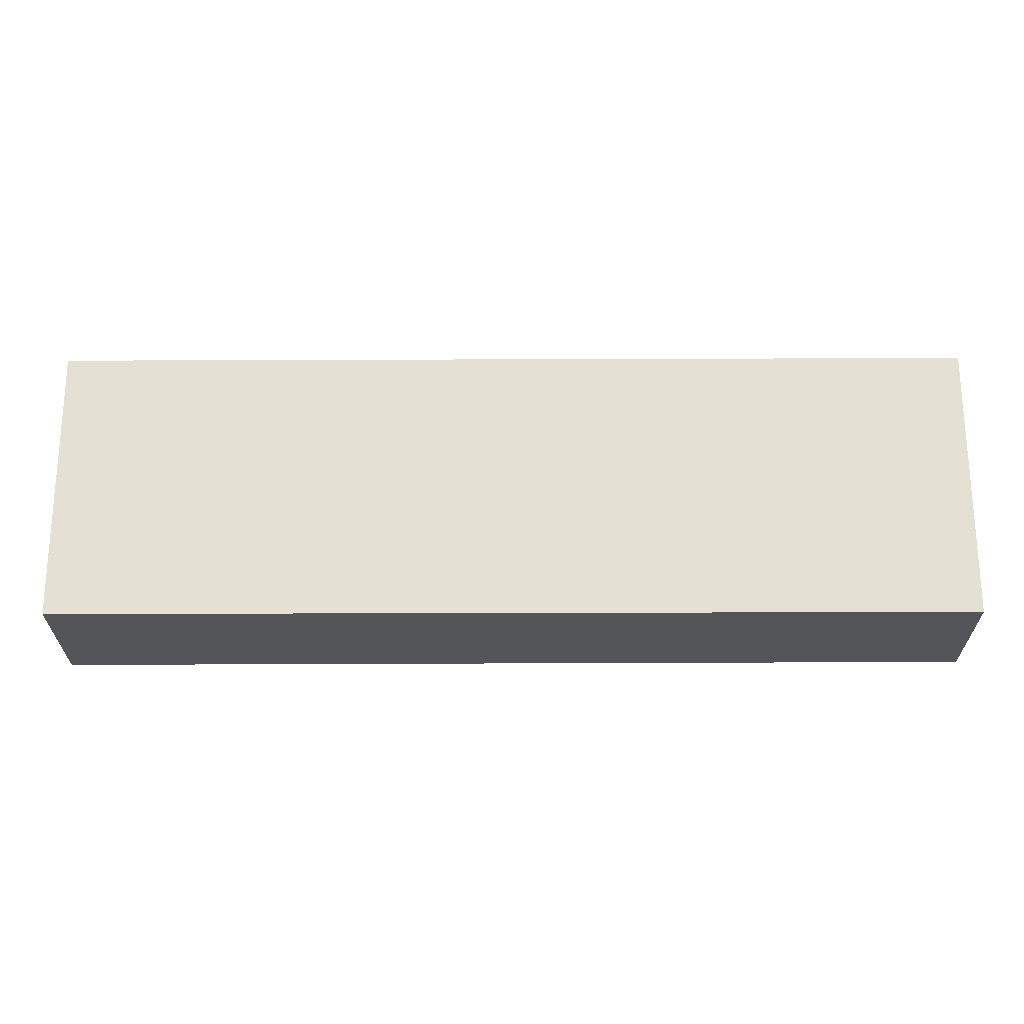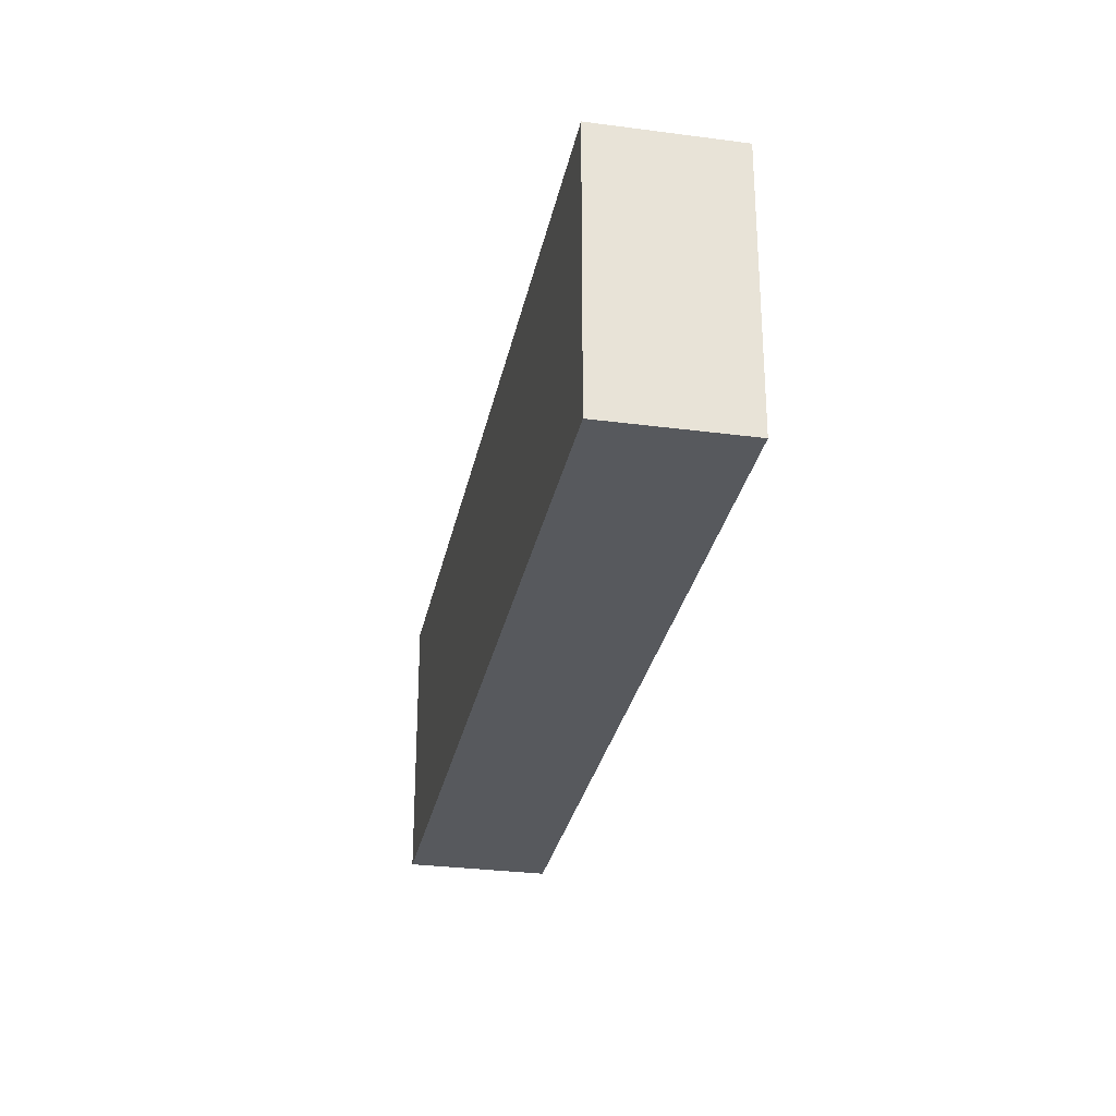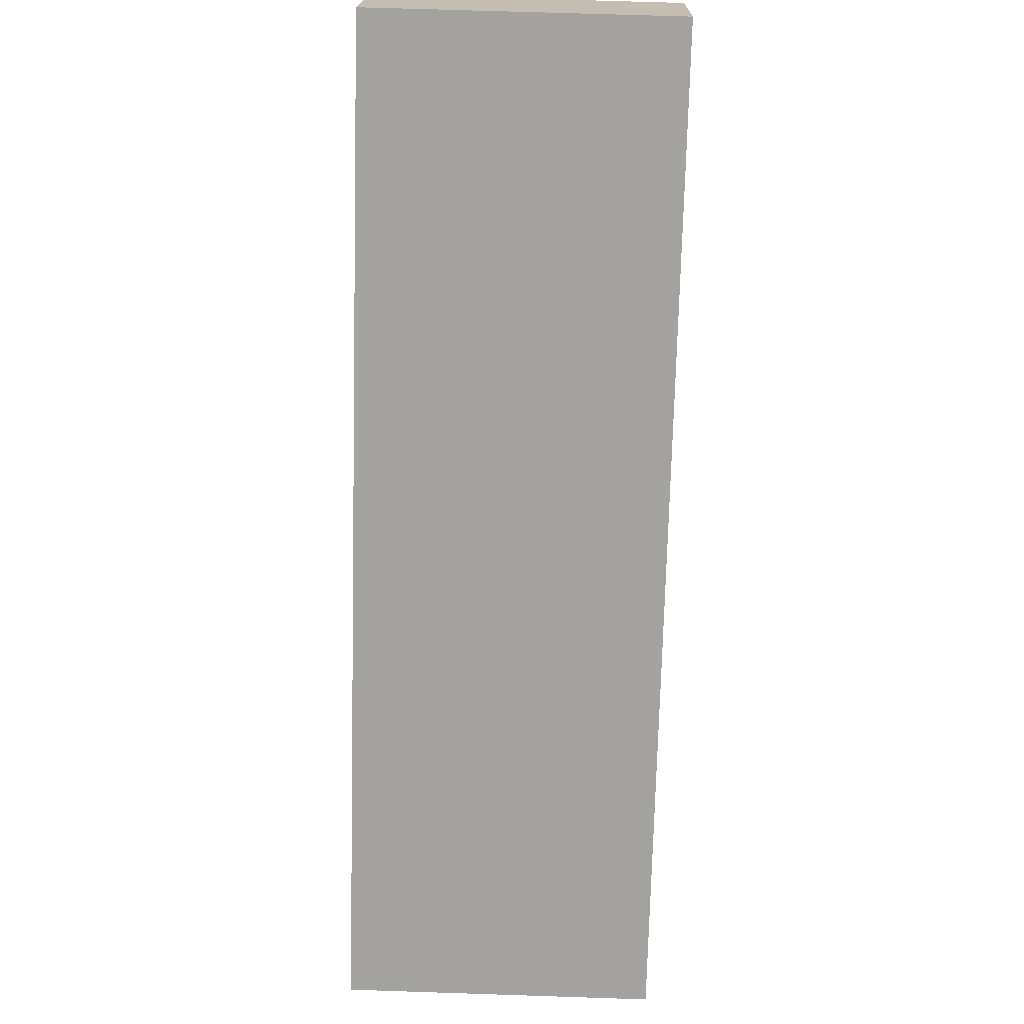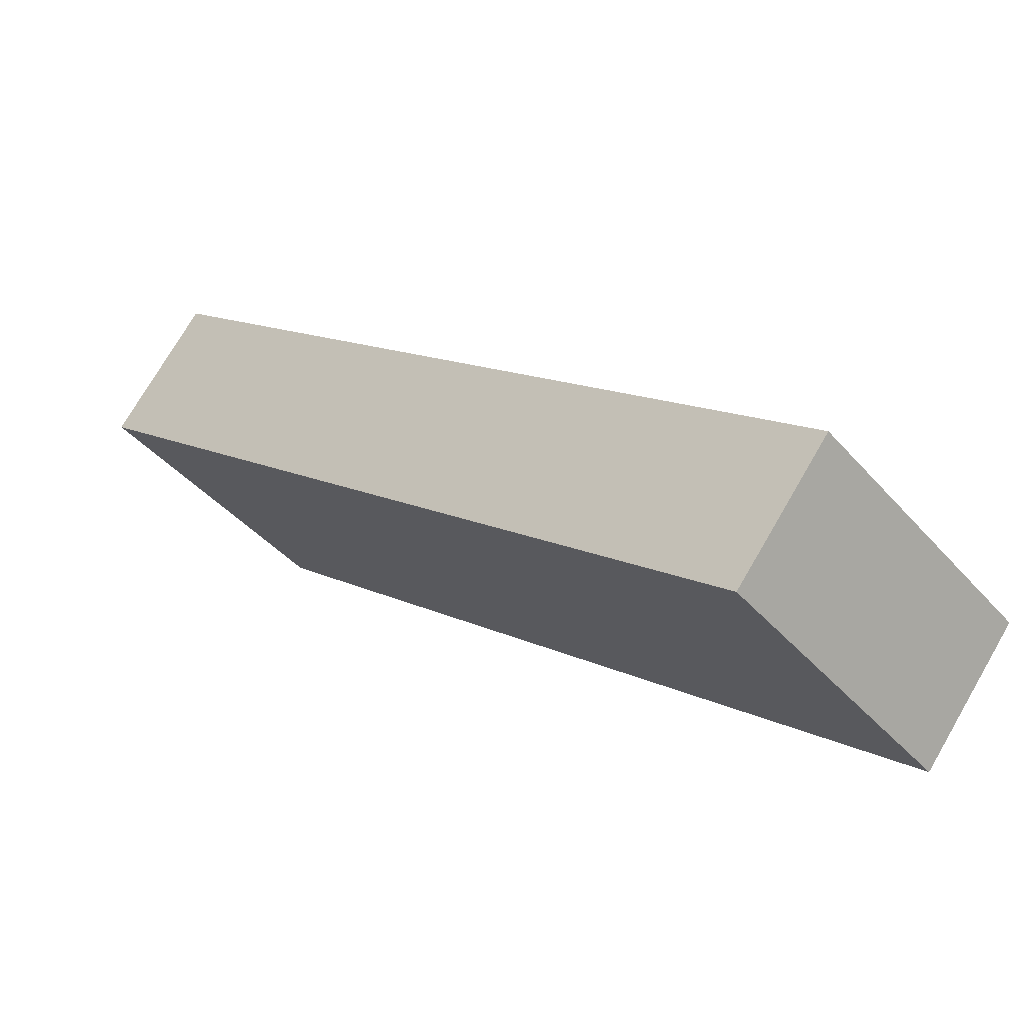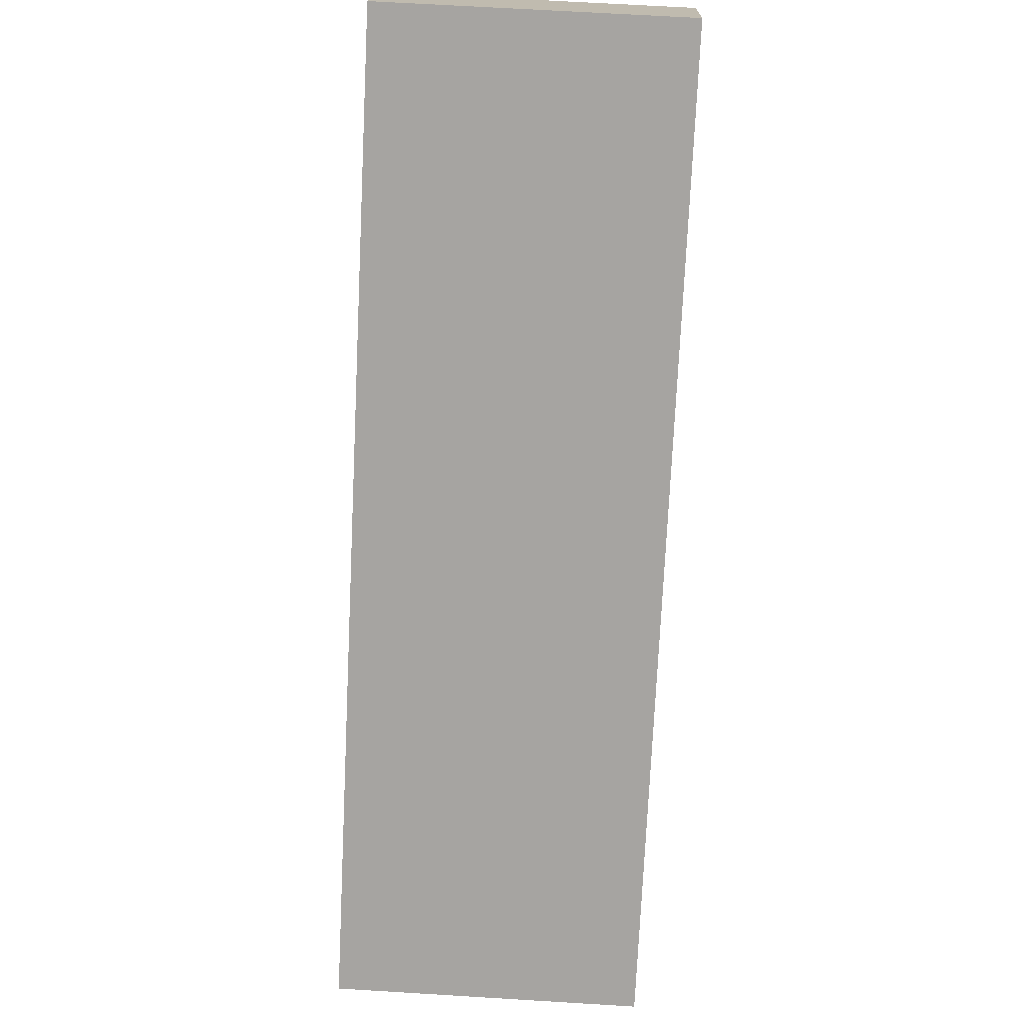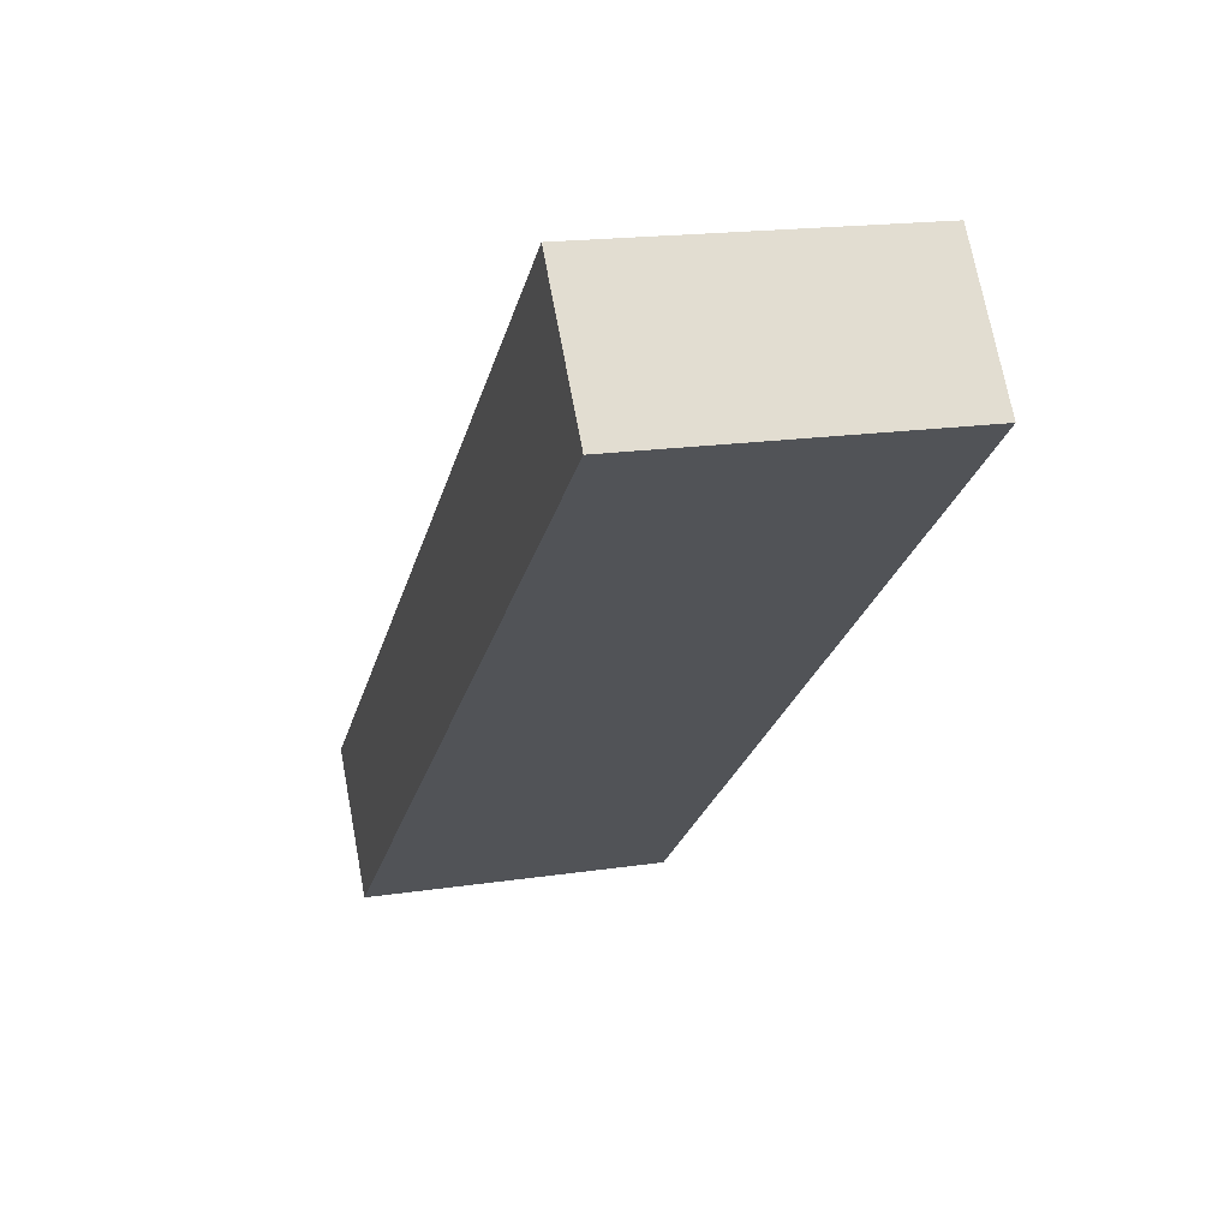
<metadata>
{"format":"obj","ext":"obj","renderer":"f3d","projection":"perspective","resolution":1024,"background":"white","views":[{"elev":-24.3,"azim":141.1,"up":"+Y"},{"elev":-29.0,"azim":-140.4,"up":"+Y"},{"elev":67.9,"azim":-88.1,"up":"+Z"},{"elev":-41.9,"azim":-142.8,"up":"+Z"},{"elev":66.7,"azim":-86.5,"up":"+Z"},{"elev":17.6,"azim":73.2,"up":"+Z"}]}
</metadata>
<code>
v  0 4.985 3.052e-16
v  14.2 4.985 8.373
v  1.586 4.985 -1.943
v  12.59 4.985 10.37
v  1.586 1.19e-16 -1.943
v  0 0 0
v  12.59 -6.347e-16 10.37
v  14.2 -5.127e-16 8.373
g defaultobject
f 1 2 3
f 2 1 4
f 5 1 3
f 1 5 6
f 6 4 1
f 4 6 7
f 7 2 4
f 2 7 8
f 8 3 2
f 3 8 5
f 8 6 5
f 6 8 7

</code>
